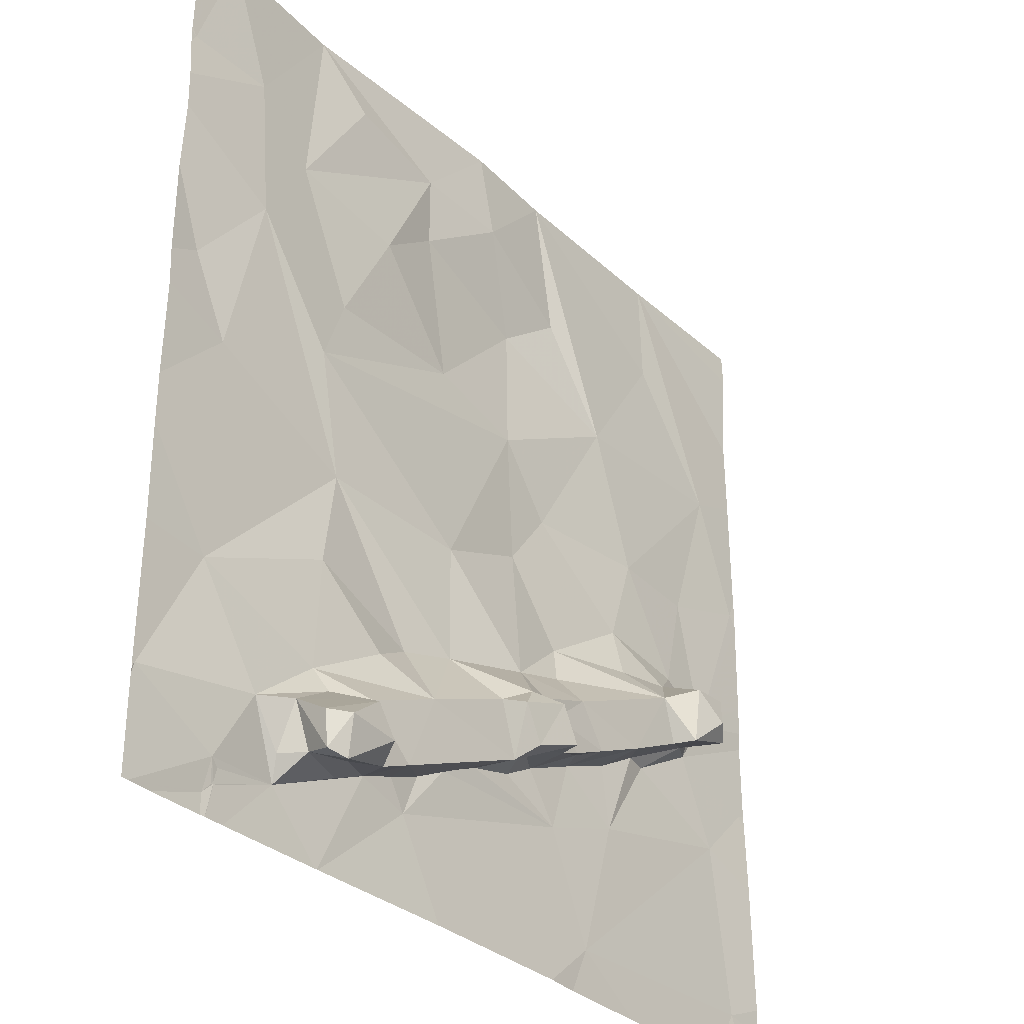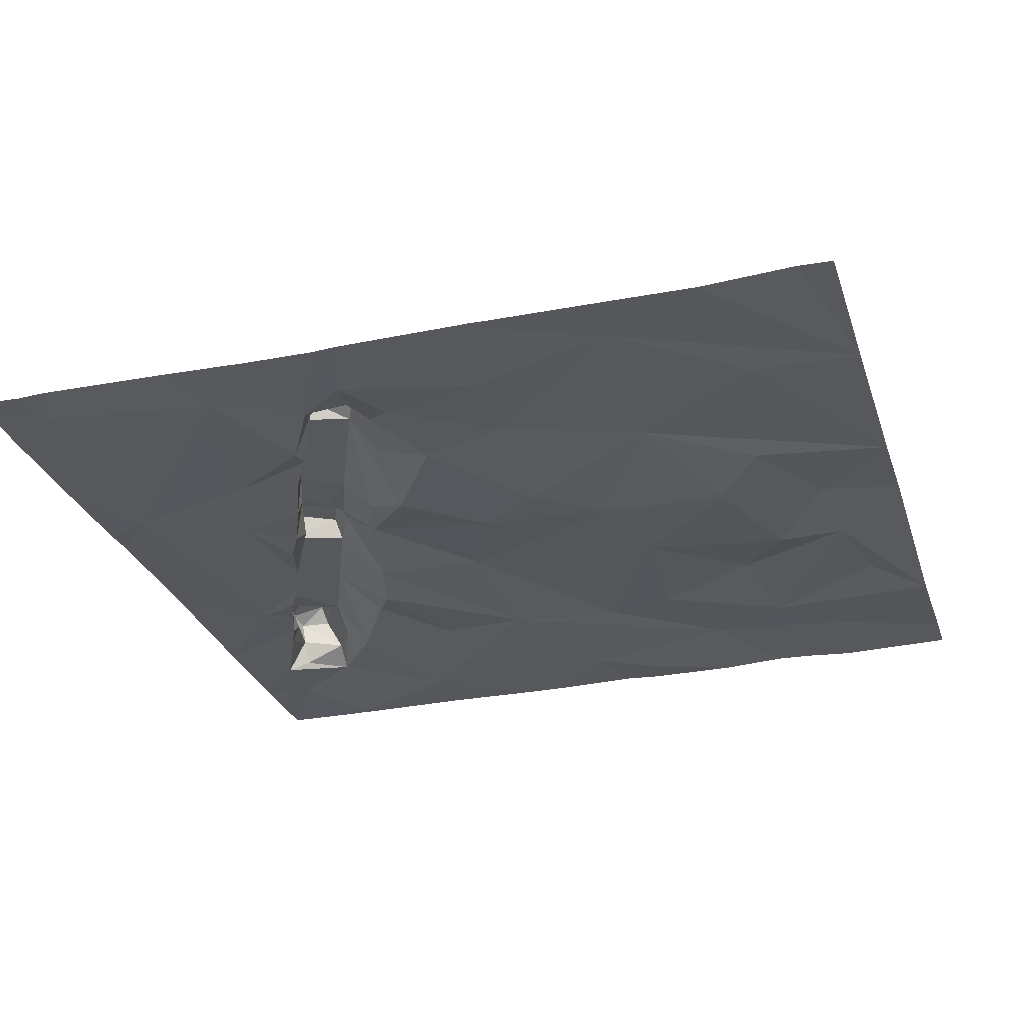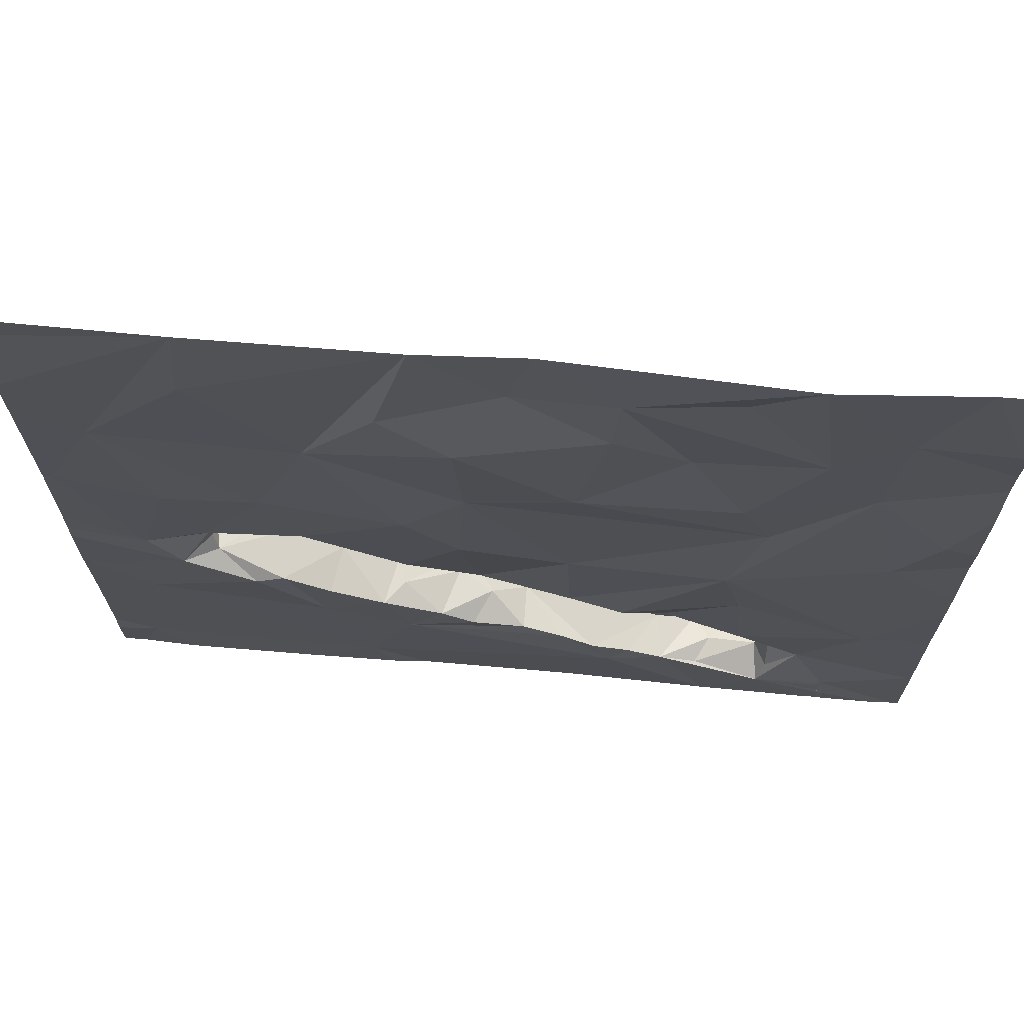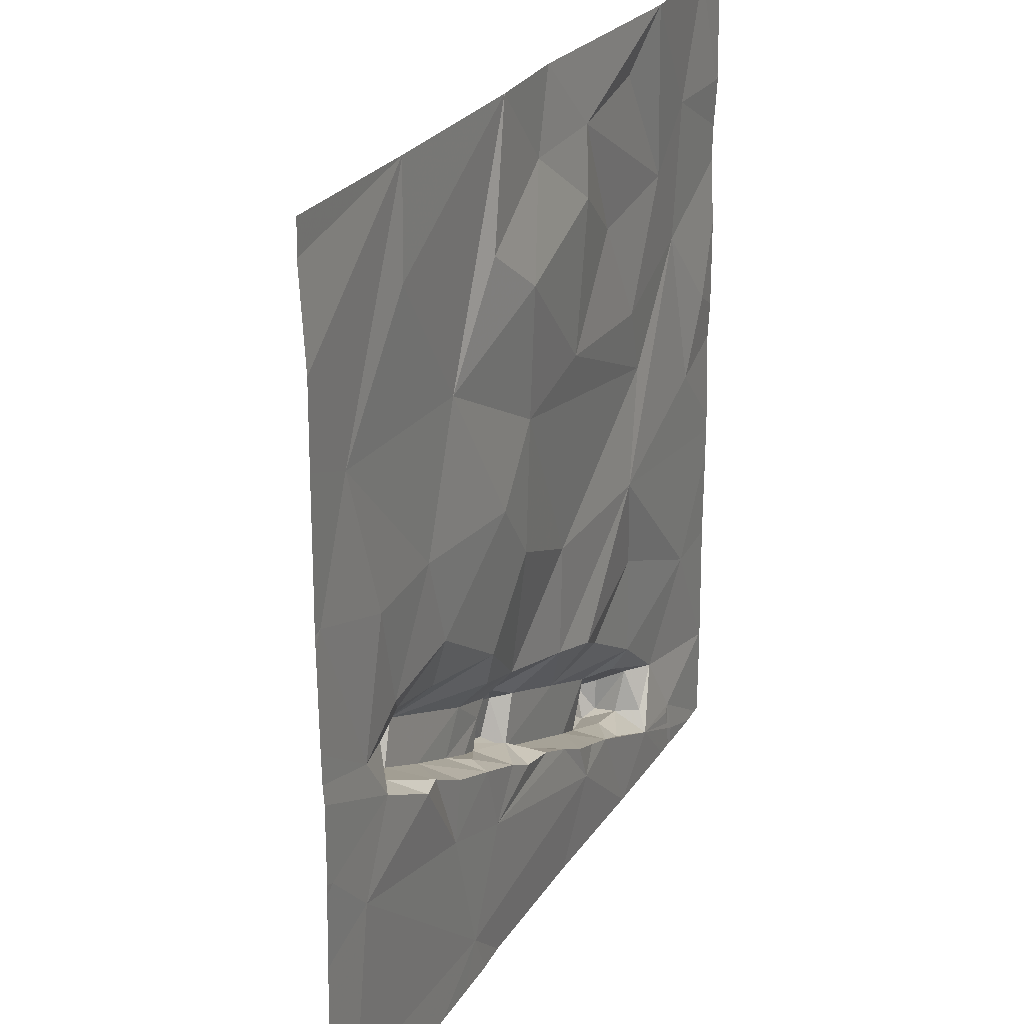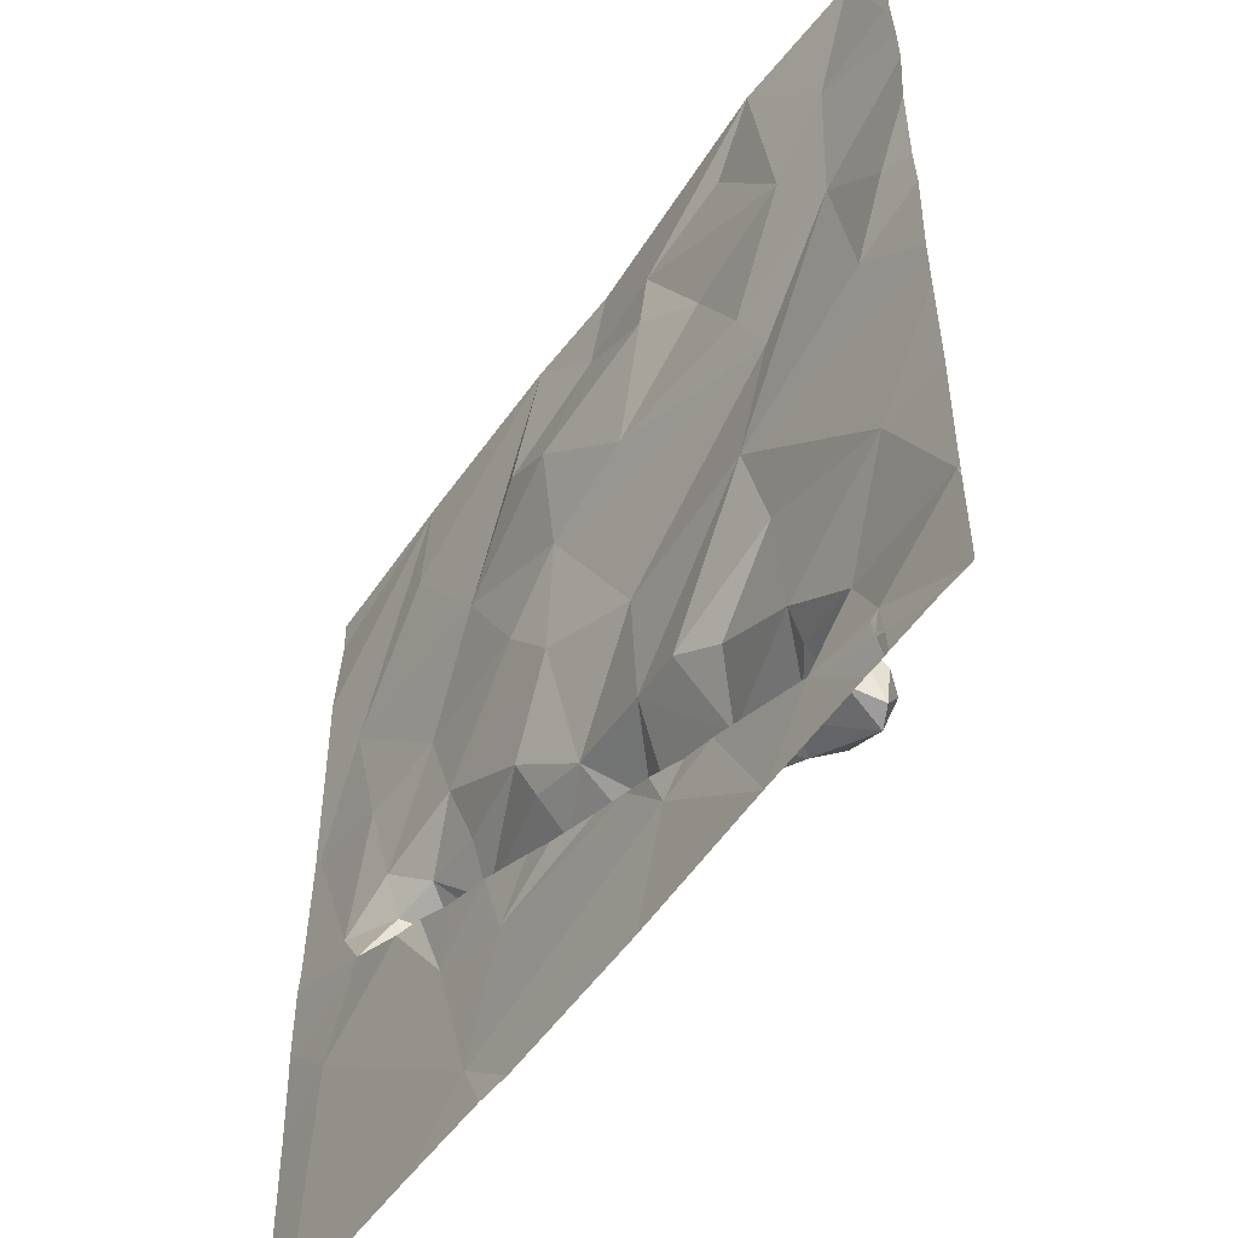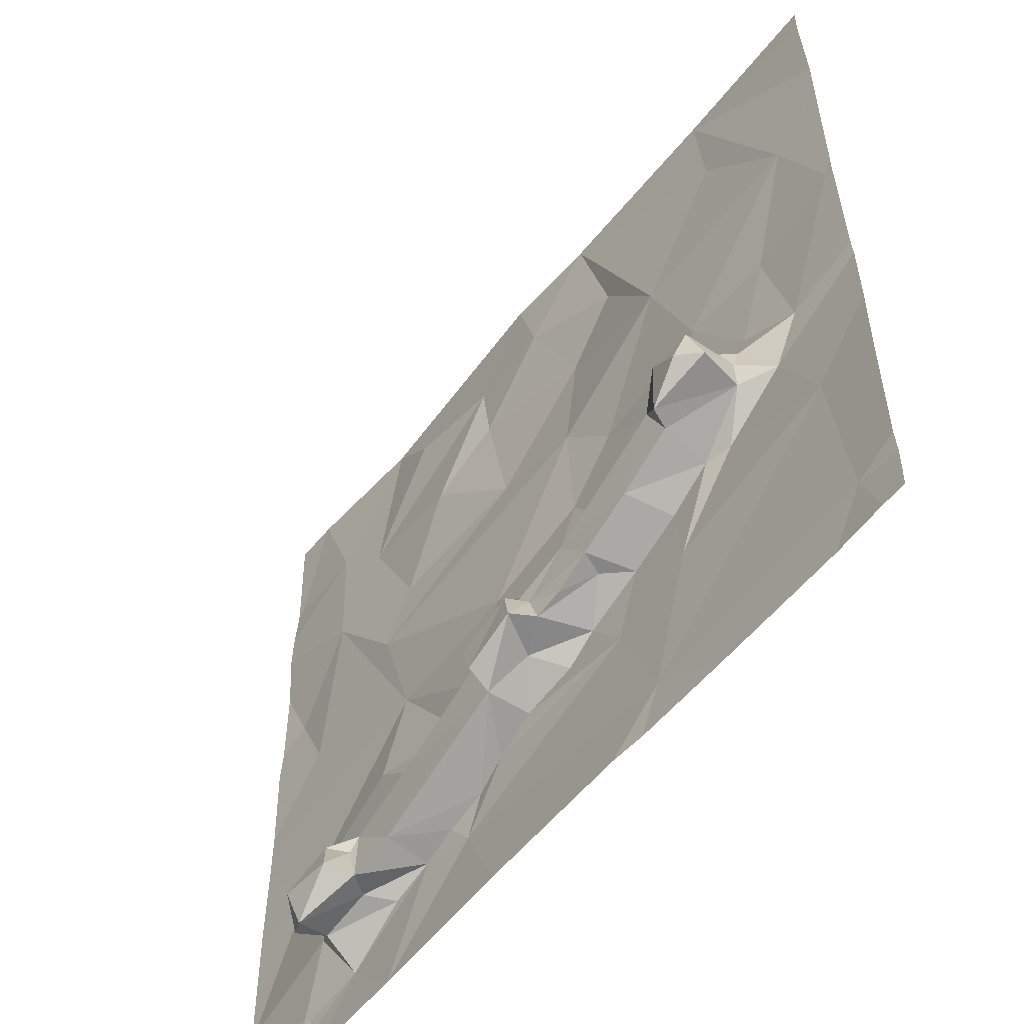
<metadata>
{"format":"obj","ext":"obj","renderer":"f3d","projection":"perspective","resolution":1024,"background":"white","views":[{"elev":-32.2,"azim":-51.7,"up":"+Y"},{"elev":-28.1,"azim":106.8,"up":"+Z"},{"elev":70.3,"azim":-175.3,"up":"+Y"},{"elev":25.8,"azim":115.3,"up":"+Y"},{"elev":-52.7,"azim":-124.0,"up":"+Y"},{"elev":-55.8,"azim":51.8,"up":"+Y"}]}
</metadata>
<code>
v -103.1 247.3 483.2
v -103.1 250.1 483.2
v -110.7 246.4 483.2
v -103.1 250.2 483.2
v -103.1 250.1 483.2
v -103.1 248.7 483.2
v -103.1 248.3 483.2
v -103.1 248.1 483.2
v -103.1 246.2 483.2
v -103.1 250.3 483.2
v -103.1 248.9 483.2
v -110.7 252.2 483.2
v -110.1 249.5 483.2
v -110.4 250.1 483.2
v -110.3 253.2 483.2
v -110.1 247.5 483.2
v -109.9 252.2 483.2
v -109.8 250.9 483.3
v -109.9 246 483.2
v -108.8 248.9 483.2
v -109.6 246.6 483.3
v -110 245.7 483.2
v -109.3 246.1 483.7
v -109.3 246.4 483.7
v -109.2 246.4 483.9
v -109.3 246.6 483.4
v -109.1 253.2 483.2
v -109.3 251.7 483.2
v -109.9 245.8 483.2
v -109.2 246.2 483.5
v -109.3 246.2 483.3
v -109.3 246 483.2
v -109.8 245.9 483.2
v -108.8 250.6 483.2
v -109 247.1 483.3
v -109 246.8 483.4
v -109.9 245.8 483.2
v -109.9 245.8 483.2
v -109.9 245.8 483.2
v -109 249.9 483.3
v -108.9 248 483.3
v -109.2 246.1 483.8
v -108.9 246.7 483.8
v -108.8 246.4 483.9
v -108.8 246.3 483.5
v -108.6 246.3 483.7
v -108.7 246.3 483.2
v -108.6 252.7 483.2
v -108.3 251.5 483.3
v -108.7 246.6 483.7
v -108.7 246.8 483.6
v -108.3 246.5 483.2
v -107.7 252.6 483.2
v -108.3 247.5 483.3
v -108.3 246.4 483.6
v -107.4 250.7 483.2
v -107.9 247.7 483.2
v -108 246.6 483.2
v -107.8 246.3 483.2
v -108 247.1 483.6
v -107.1 253.2 483.3
v -107.7 252 483.2
v -107.4 247.8 483.3
v -107.4 248.9 483.3
v -107.7 246.7 483.2
v -107 247 483.6
v -106.5 250.4 483.2
v -107.4 246.9 483.2
v -106 246.9 483.2
v -106.1 247.9 483.6
v -106.1 248.2 483.4
v -105 248.4 483.7
v -106.5 251.6 483.1
v -105.3 251.1 483.2
v -106.5 249.3 483.2
v -106 249.8 483.1
v -106.6 248 483.4
v -106.9 252.5 483.3
v -105.9 252 483.2
v -106 248.5 483.2
v -106.4 247.3 483.6
v -106.2 247.4 483.6
v -105.9 247.5 483.4
v -106.6 247.2 483.2
v -107 247 483.2
v -105.8 247.5 483.2
v -106.3 247.3 483.2
v -106.7 247.2 483.5
v -106.7 247.7 483.7
v -106.5 247.2 483.8
v -106.5 247.6 483.6
v -105.9 247.5 483.6
v -106.6 247.6 483.8
v -106.2 253.2 483.2
v -105.6 245.9 483.2
v -106.9 247.6 483.7
v -107.1 247.4 483.8
v -107 247 483.8
v -107.2 247.4 483.6
v -105.1 249.1 483.2
v -104.8 249.9 483.2
v -104.3 249 483.2
v -104.8 248 483.6
v -104.8 248 483.8
v -104.3 248.2 483.4
v -103.6 251.2 483.2
v -104.5 253.2 483.2
v -104.5 252.3 483.2
v -104.6 248 483.2
v -105.2 247.2 483.2
v -104.9 248 483.2
v -104.6 248.7 483.4
v -105.2 248.6 483.4
v -103.7 247.5 483.2
v -105.4 247.7 483.6
v -104.7 248.5 483.9
v -105.3 247.7 483.2
v -109.9 245.5 483.2
v -104 248.3 483.2
v -103.7 248.7 483.2
v -109.7 245.5 483.2
v -103.5 246 483.2
v -110.7 245.5 483.2
v -103.2 248 483.2
v -103.2 250.2 483.2
v -104 249.9 483.2
v -104.3 248.6 483.4
v -104.3 248.4 483.4
v -104.2 248.2 483.8
v -104.3 248.5 483.8
v -104.4 248.5 483.6
v -104.4 248.3 483.9
v -108.8 245.5 483.2
v -110 245.5 483.2
v -108.8 245.5 483.2
v -108.8 245.5 483.2
v -109.9 245.5 483.2
v -106.1 245.5 483.2
v -107.5 245.5 483.2
v -110.7 246.4 483.2
v -110.7 246.4 483.2
v -110.7 246.4 483.2
v -110.7 252.2 483.2
v -110.7 252.3 483.2
v -110.7 248.8 483.2
v -110.7 249.7 483.2
v -110.7 246.5 483.2
v -110.7 252.1 483.2
v -110.7 246.3 483.2
v -110.7 250 483.2
v -110.7 250.8 483.2
v -110.7 247.6 483.2
v -110.7 253.2 483.2
v -110.7 251.7 483.2
v -110.7 251.4 483.2
v -110.7 248.4 483.2
v -110.7 248.7 483.2
v -103.1 248 483.2
v -103.1 249.2 483.2
v -103.1 252.1 483.2
v -103.1 252.9 483.2
v -103.1 253.2 483.2
v -103.1 251.4 483.2
v -103.1 245.9 483.2
v -105.8 245.5 483.2
v -105.4 245.5 483.2
v -104.9 245.5 483.2
v -103.3 245.5 483.2
v -103.8 245.5 483.2
v -110.7 245.5 483.2
v -110.6 245.5 483.2
v -110.4 245.5 483.2
v -103.1 245.5 483.2
v -103.1 245.5 483.2
f 162 107 161
f 161 107 160
f 160 107 106
f 167 95 166
f 166 95 165
f 159 120 11
f 158 124 1
f 147 16 152
f 144 15 153
f 17 12 148
f 18 14 13
f 12 17 15
f 19 3 149
f 146 14 150
f 151 18 155
f 21 16 3
f 20 13 145
f 18 17 154
f 21 3 19
f 22 19 123
f 13 20 18
f 25 24 23
f 24 26 23
f 28 27 17
f 29 22 134
f 31 30 26
f 30 23 26
f 32 19 33
f 26 21 31
f 28 18 34
f 17 27 15
f 36 35 21
f 37 33 38
f 32 33 37
f 32 22 38
f 37 22 32
f 38 29 137
f 19 29 38
f 33 19 38
f 32 38 118
f 32 31 21
f 21 19 32
f 22 37 19
f 37 38 39
f 39 29 37
f 19 37 29
f 22 39 38
f 29 39 22
f 156 20 157
f 28 17 18
f 35 16 21
f 20 40 18
f 40 34 18
f 16 41 20
f 23 42 25
f 30 31 32
f 41 16 35
f 43 26 24
f 42 23 30
f 36 26 43
f 24 25 43
f 21 26 36
f 43 25 44
f 42 30 45
f 42 44 25
f 32 47 30
f 28 48 27
f 28 34 49
f 44 46 50
f 36 43 51
f 43 44 50
f 46 44 42
f 43 50 51
f 45 46 42
f 45 30 47
f 45 47 52
f 52 32 136
f 52 47 32
f 53 48 28
f 35 36 51
f 27 48 53
f 35 54 41
f 55 51 46
f 51 50 46
f 34 40 56
f 20 41 57
f 46 45 52
f 54 57 41
f 58 52 59
f 35 51 60
f 61 27 53
f 52 55 46
f 60 54 35
f 60 51 55
f 62 53 49
f 52 58 55
f 59 52 133
f 49 34 56
f 28 49 53
f 63 57 60
f 40 20 64
f 57 54 60
f 55 58 65
f 55 65 66
f 65 58 59
f 67 56 40
f 68 65 59
f 62 49 56
f 20 57 63
f 55 66 60
f 71 70 72
f 74 73 67
f 75 64 77
f 73 79 78
f 73 56 67
f 77 80 75
f 77 71 80
f 82 81 83
f 68 66 65
f 40 64 67
f 69 84 85
f 69 87 84
f 75 76 67
f 87 88 84
f 70 71 77
f 87 81 88
f 85 84 88
f 77 89 70
f 90 81 91
f 81 90 88
f 63 64 20
f 89 91 70
f 56 73 62
f 92 91 82
f 87 83 81
f 81 82 91
f 92 70 91
f 93 90 91
f 89 93 91
f 64 63 77
f 96 89 77
f 88 90 66
f 78 62 73
f 98 97 66
f 99 97 96
f 66 99 60
f 99 66 97
f 85 66 68
f 77 63 96
f 93 89 96
f 90 93 98
f 59 69 68
f 85 68 69
f 97 98 93
f 90 98 66
f 78 94 61
f 95 69 59
f 66 85 88
f 96 97 93
f 95 59 139
f 78 53 62
f 64 75 67
f 99 63 60
f 61 53 78
f 63 99 96
f 101 100 102
f 104 103 105
f 106 74 101
f 108 107 94
f 109 111 110
f 112 113 72
f 112 102 100
f 105 103 111
f 110 95 114
f 103 115 111
f 72 103 104
f 104 116 72
f 108 94 74
f 111 117 110
f 113 112 100
f 100 101 76
f 111 115 117
f 115 103 72
f 94 79 74
f 101 74 76
f 76 75 100
f 67 76 74
f 69 110 86
f 115 92 86
f 86 110 117
f 86 117 115
f 100 80 113
f 72 113 80
f 80 71 72
f 86 92 83
f 69 95 110
f 79 73 74
f 72 70 115
f 115 70 92
f 75 80 100
f 87 86 83
f 69 86 87
f 92 82 83
f 79 94 78
f 11 119 6
f 114 122 9
f 114 124 119
f 125 126 120
f 107 108 106
f 114 95 122
f 126 125 106
f 119 120 127
f 122 95 167
f 126 102 120
f 120 102 127
f 114 119 109
f 126 106 101
f 109 119 105
f 128 105 119
f 130 129 128
f 128 131 130
f 105 128 129
f 127 128 119
f 130 131 112
f 126 101 102
f 127 102 112
f 127 131 128
f 129 104 105
f 104 129 132
f 130 132 129
f 104 132 116
f 116 130 112
f 130 116 132
f 131 127 112
f 106 108 74
f 109 110 114
f 111 109 105
f 112 72 116
f 165 95 138
f 138 95 139
f 139 59 135
f 7 124 8
f 135 59 133
f 124 114 1
f 106 125 10
f 2 120 159
f 160 106 163
f 140 3 141
f 133 52 136
f 8 124 158
f 141 3 147
f 142 3 140
f 4 125 5
f 143 12 144
f 136 32 121
f 144 12 15
f 145 13 146
f 10 125 4
f 2 125 120
f 146 13 14
f 147 3 16
f 148 12 143
f 121 32 118
f 149 3 142
f 5 125 2
f 150 14 151
f 7 119 124
f 151 14 18
f 118 38 137
f 152 16 156
f 1 114 9
f 154 17 148
f 9 122 164
f 123 149 170
f 6 119 7
f 155 18 154
f 137 29 134
f 156 16 20
f 157 20 145
f 11 120 119
f 163 106 10
f 134 22 172
f 164 122 168
f 123 19 149
f 168 122 169
f 169 122 167
f 171 22 123
f 172 22 171
f 173 164 168
f 174 164 173

</code>
